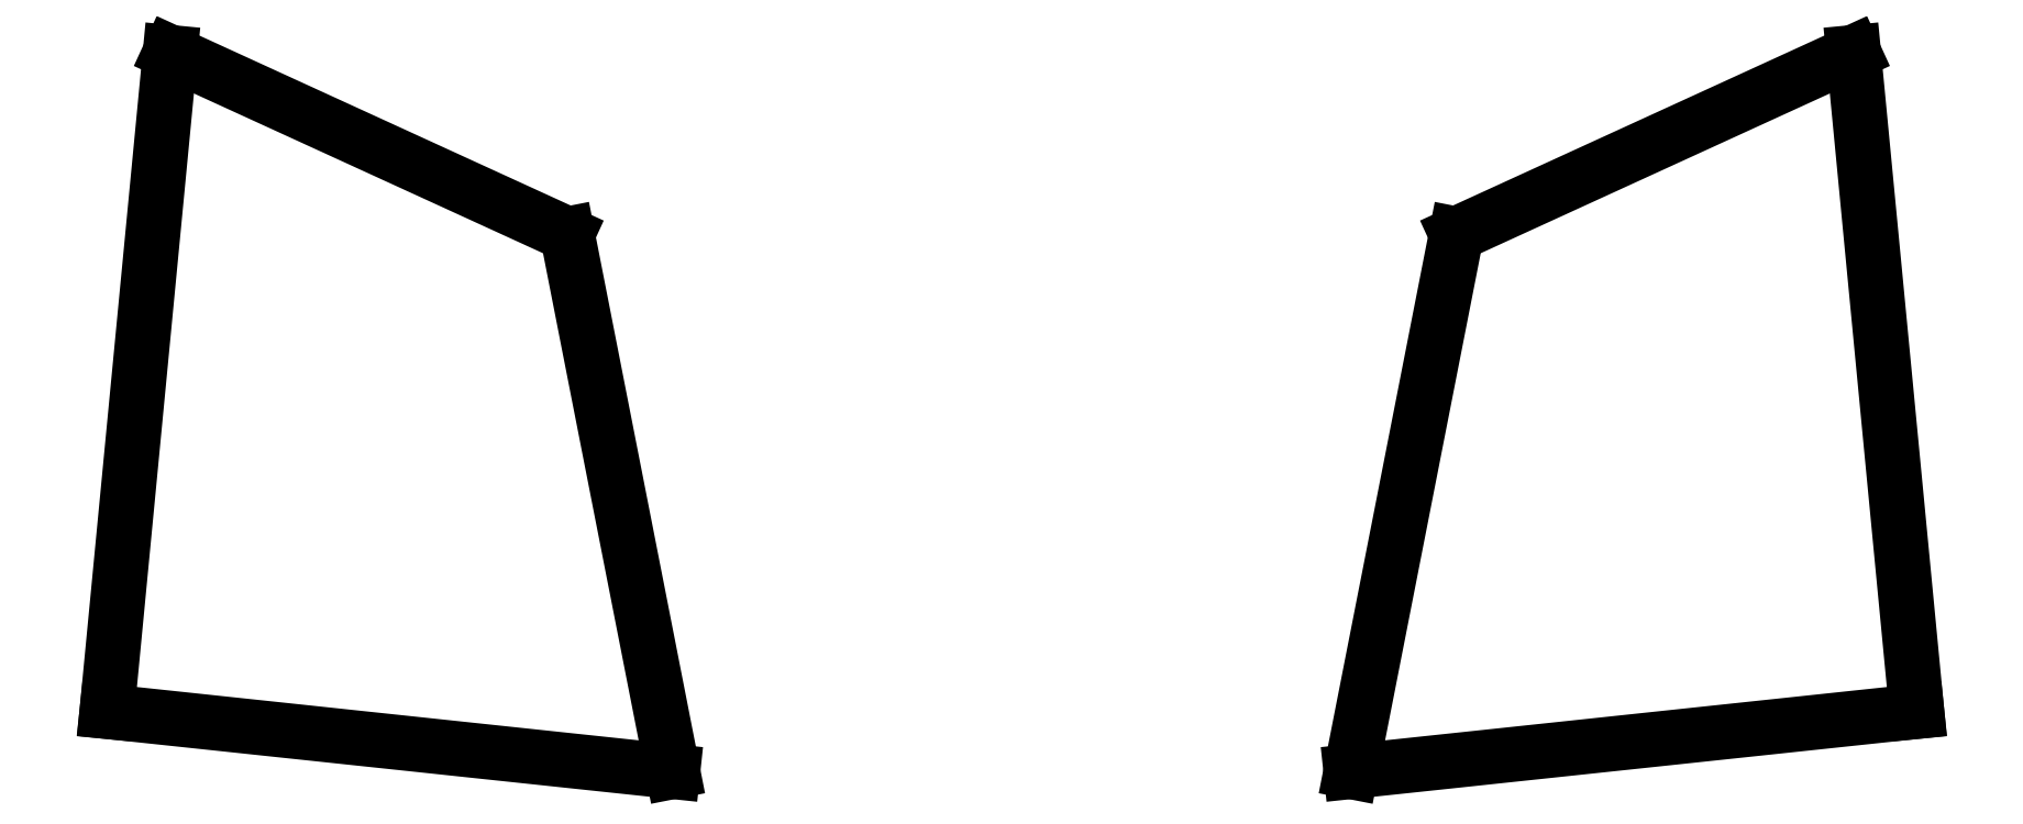
<metadata>
{"format":"dxf","ext":"dxf","renderer":"ezdxf+matplotlib","layout":"modelspace","background":"white","min_lineweight":24,"dpi":150}
</metadata>
<code>
0
SECTION
2
ENTITIES
0
LINE
8
0
10
120.8
20
-253.1
11
128.4
21
-173.8
0
LINE
8
0
10
128.4
20
-173.8
11
176.2
21
-195.6
0
LINE
8
0
10
176.2
20
-195.6
11
188.9
21
-260.3
0
LINE
8
0
10
188.9
20
-260.3
11
120.8
21
-253.1
0
LINE
8
0
10
338.6
20
-253.1
11
330.9
21
-173.8
0
LINE
8
0
10
330.9
20
-173.8
11
283.2
21
-195.6
0
LINE
8
0
10
283.2
20
-195.6
11
270.5
21
-260.3
0
LINE
8
0
10
270.5
20
-260.3
11
338.6
21
-253.1
0
ENDSEC
0
EOF

</code>
